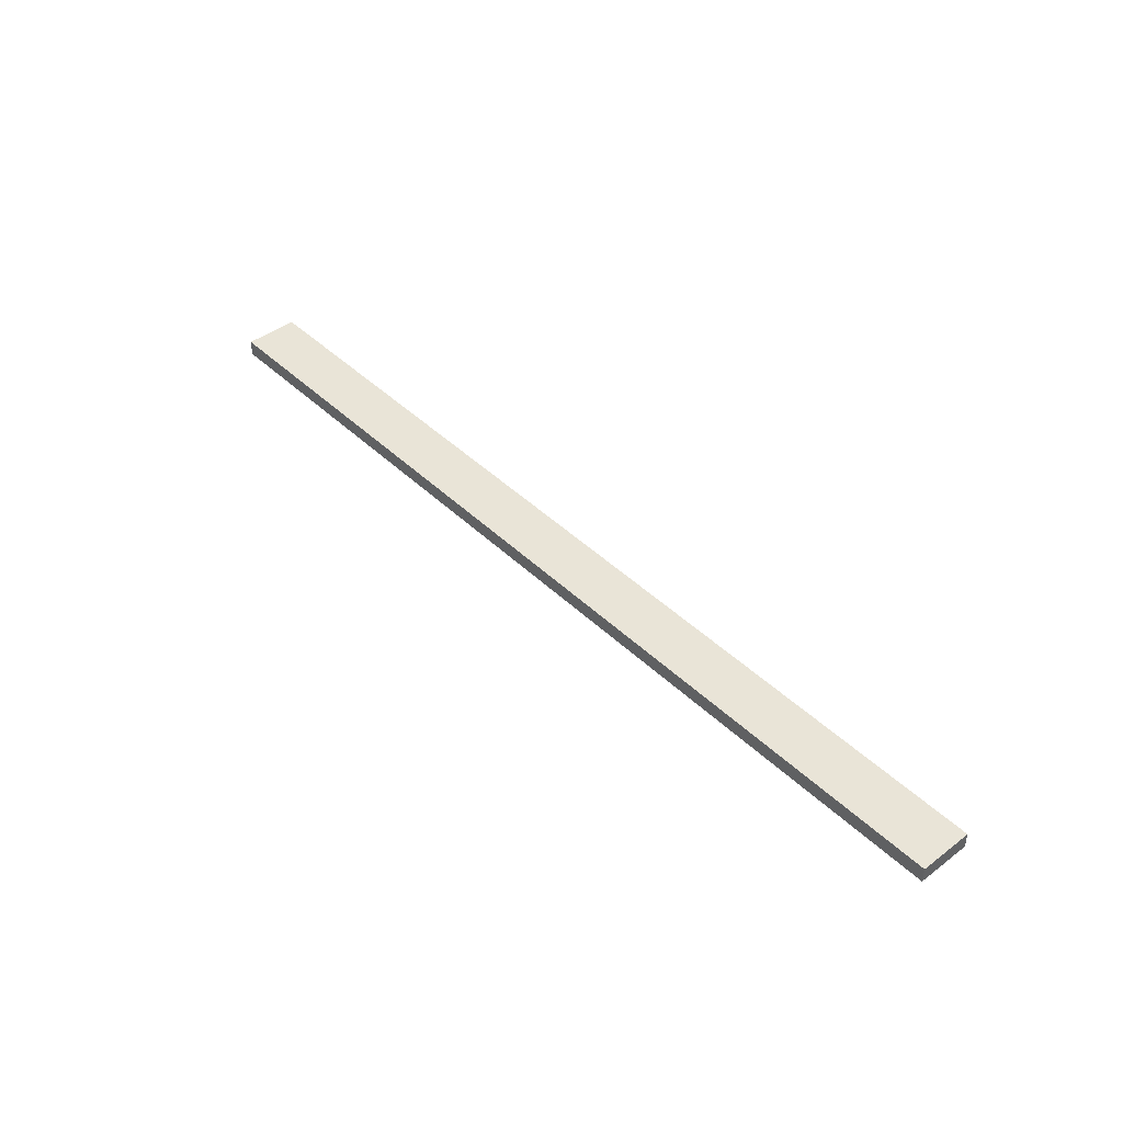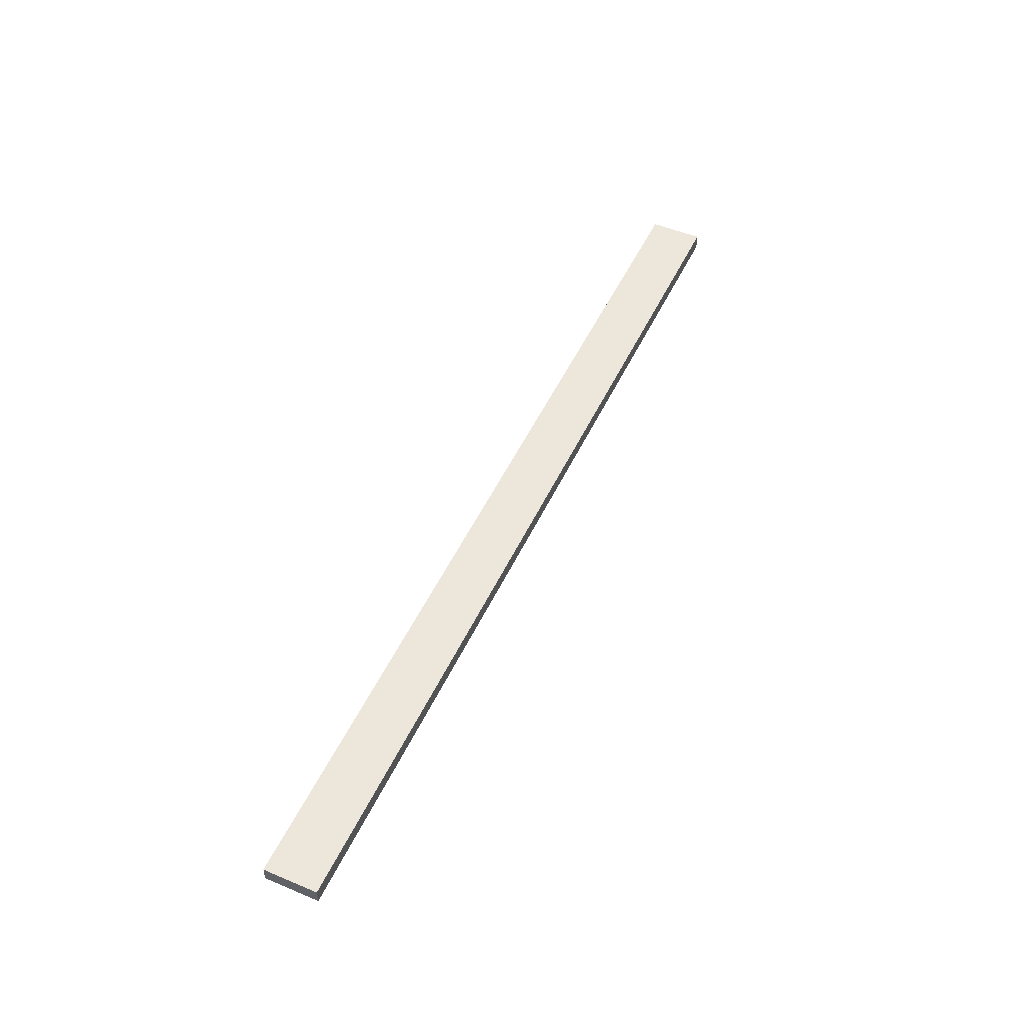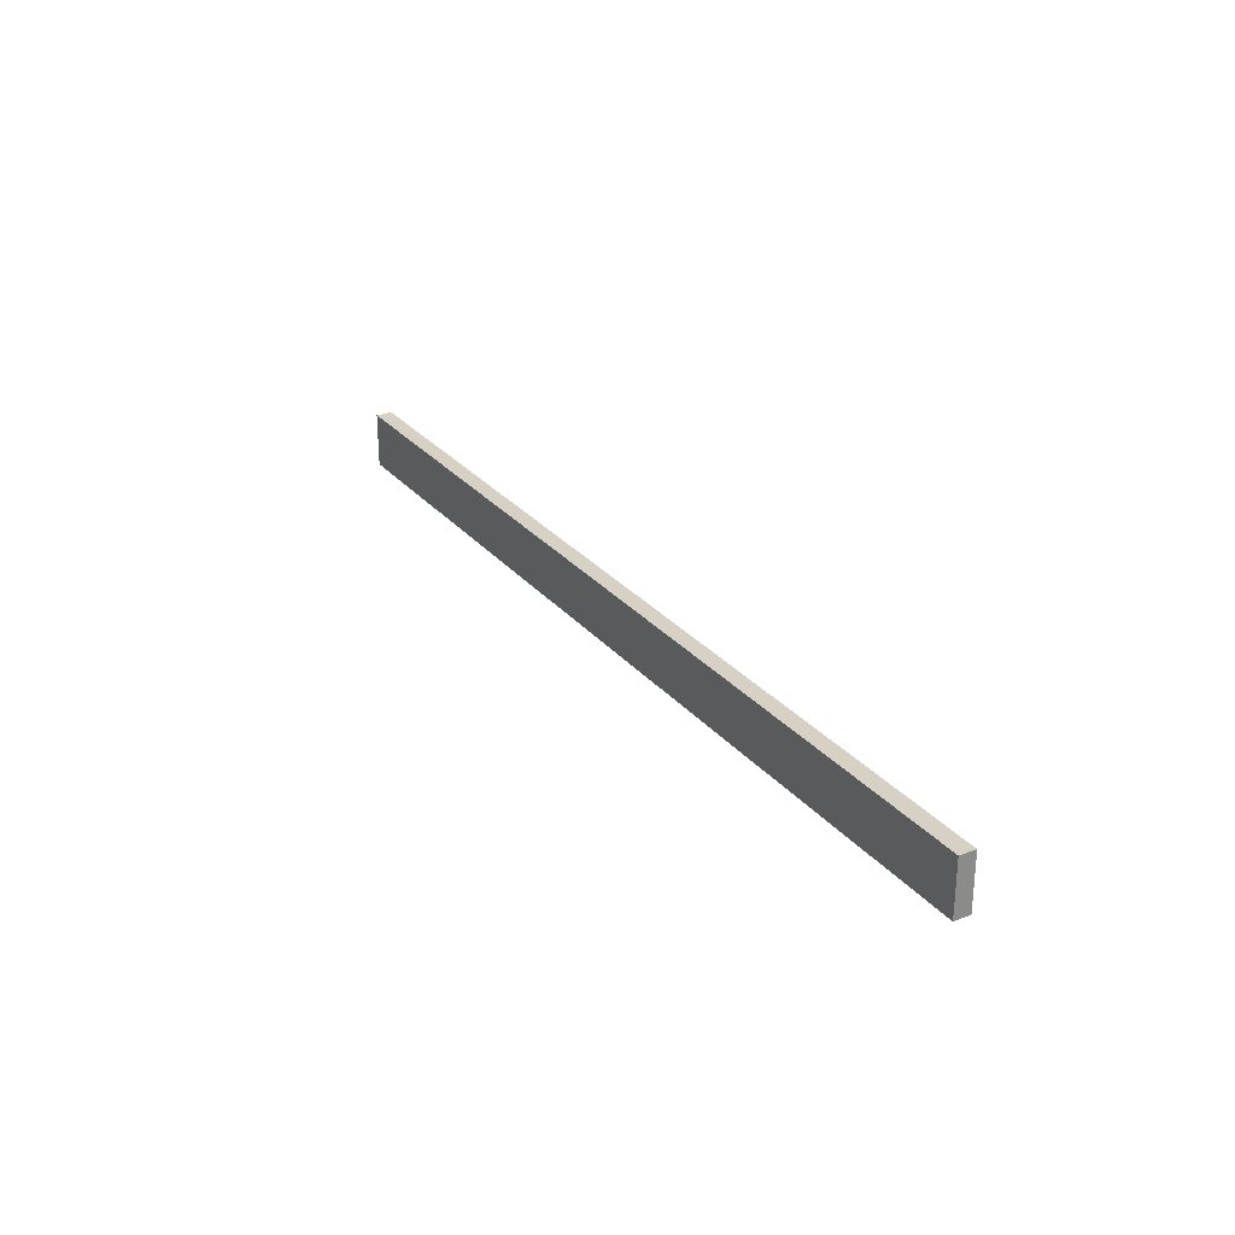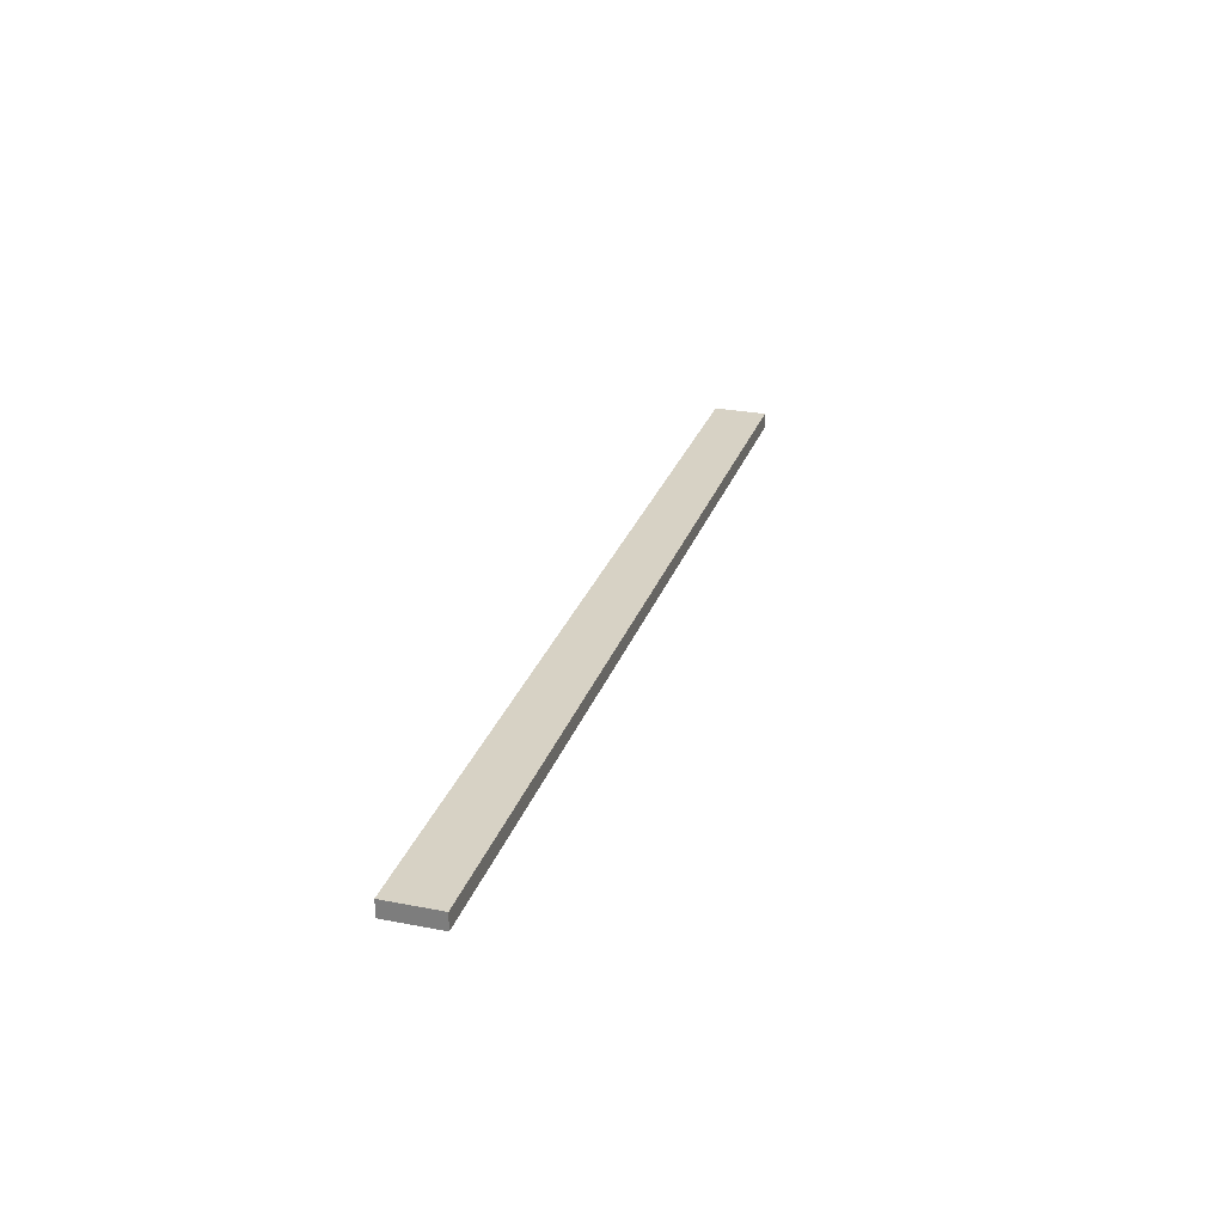
<metadata>
{"format":"obj","ext":"obj","renderer":"f3d","projection":"perspective","resolution":1024,"background":"white","views":[{"elev":43.5,"azim":-131.7,"up":"+Z"},{"elev":50.6,"azim":114.6,"up":"+Z"},{"elev":26.8,"azim":59.7,"up":"+Y"},{"elev":27.2,"azim":106.8,"up":"+Z"}]}
</metadata>
<code>
o Group2/mesh3/mesh3-geometry#mesh3-geometry
v 0.6054 -0.1861 0.3681
v -0.5744 -0.1861 0.3883
v -0.5744 -0.1861 0.3681
v 0.6054 -0.1861 0.3883
v -0.5744 -0.1187 0.3681
v 0.6054 -0.1187 0.3883
v -0.5744 -0.1187 0.3883
v 0.6054 -0.1187 0.3681
f 1 2 3
f 2 1 4
f 3 2 1
f 4 1 2
f 2 5 3
f 3 5 2
f 5 1 3
f 3 1 5
f 1 6 4
f 4 6 1
f 6 2 4
f 4 2 6
f 5 2 7
f 7 2 5
f 1 5 8
f 8 5 1
f 6 1 8
f 8 1 6
f 2 6 7
f 7 6 2
f 6 5 7
f 7 5 6
f 5 6 8
f 8 6 5

</code>
